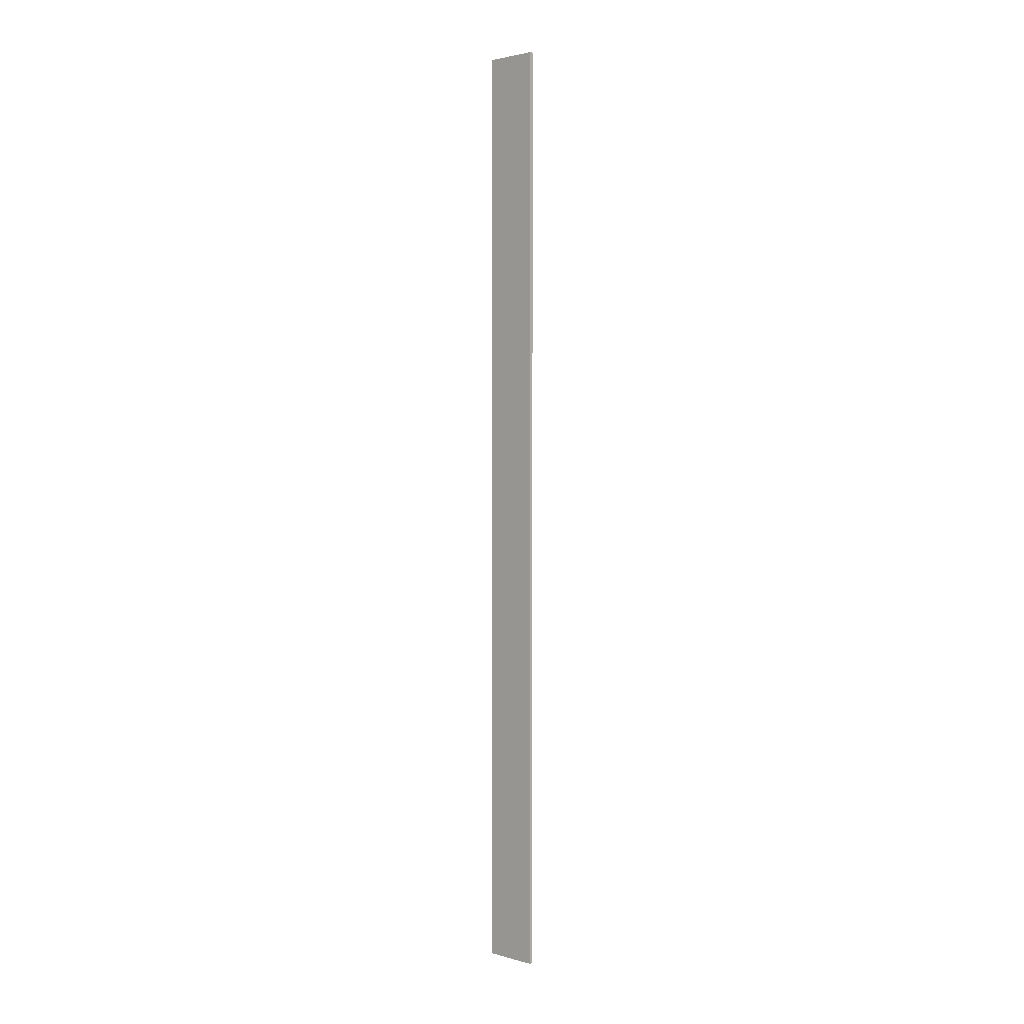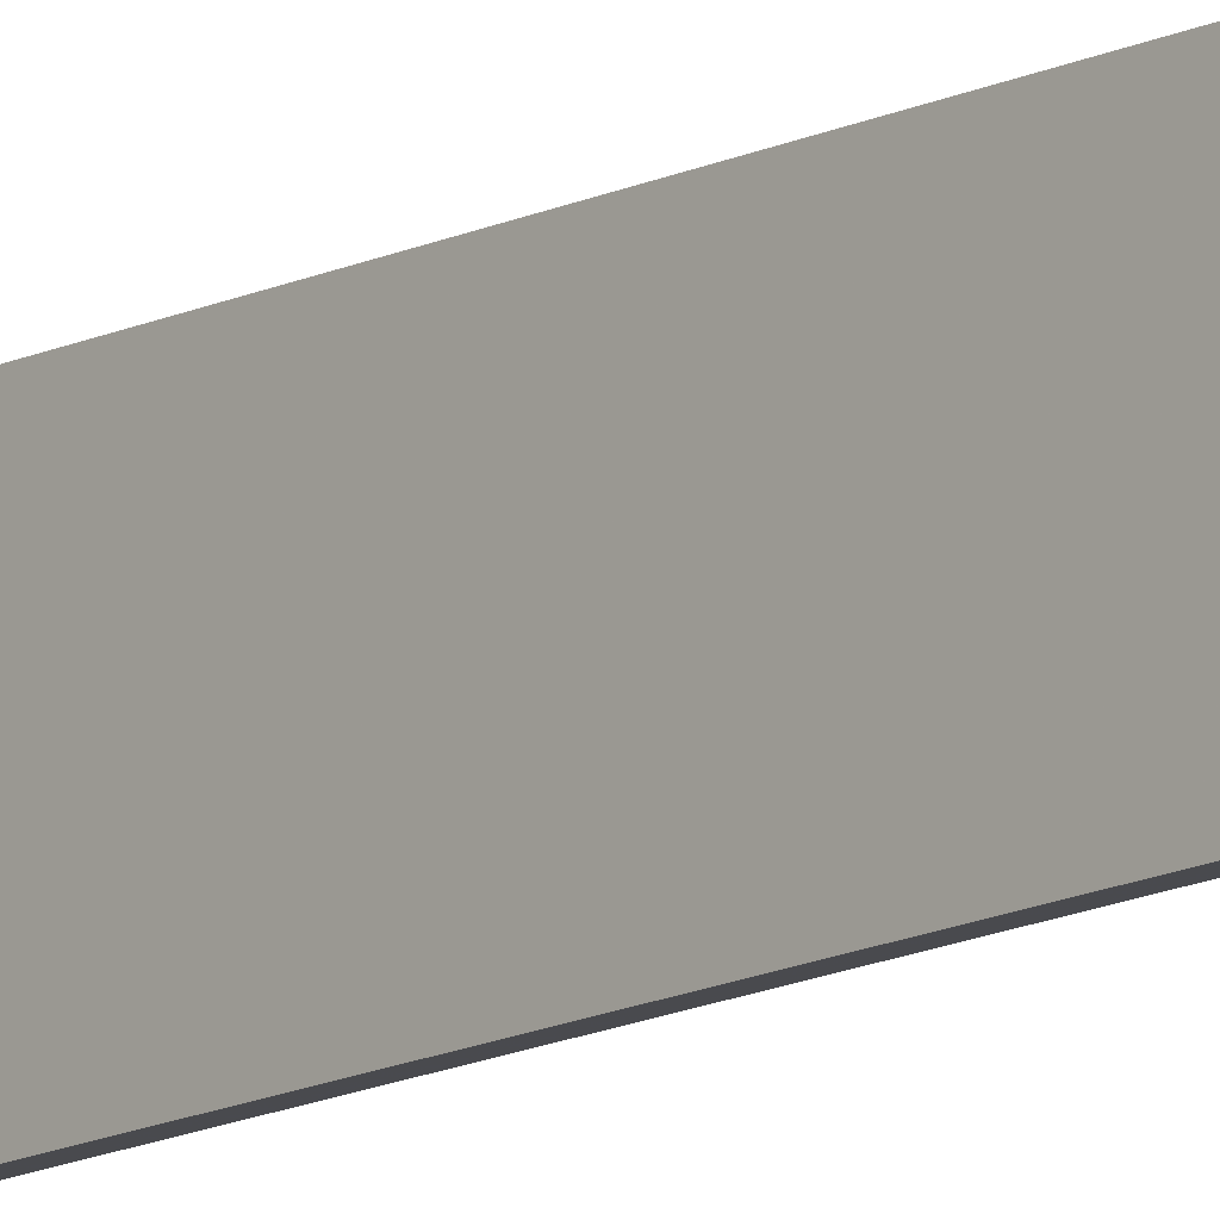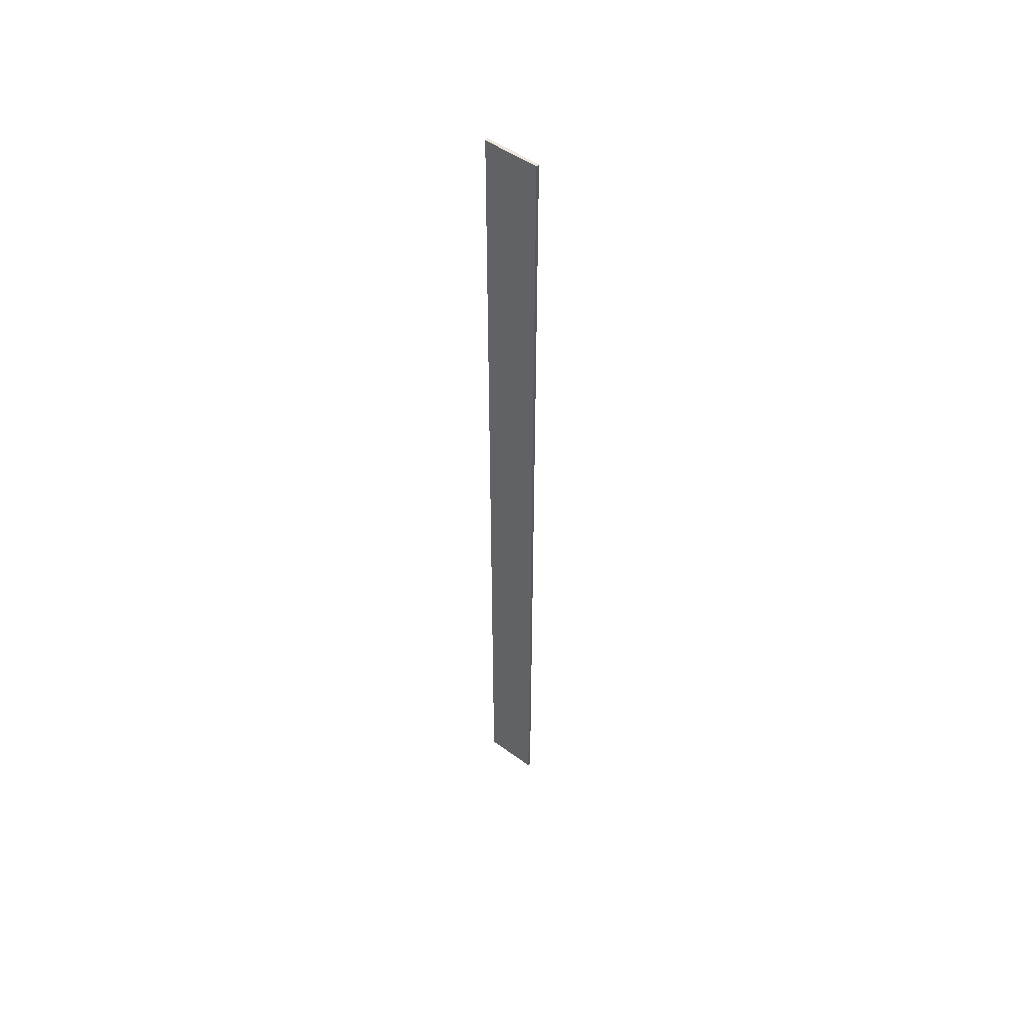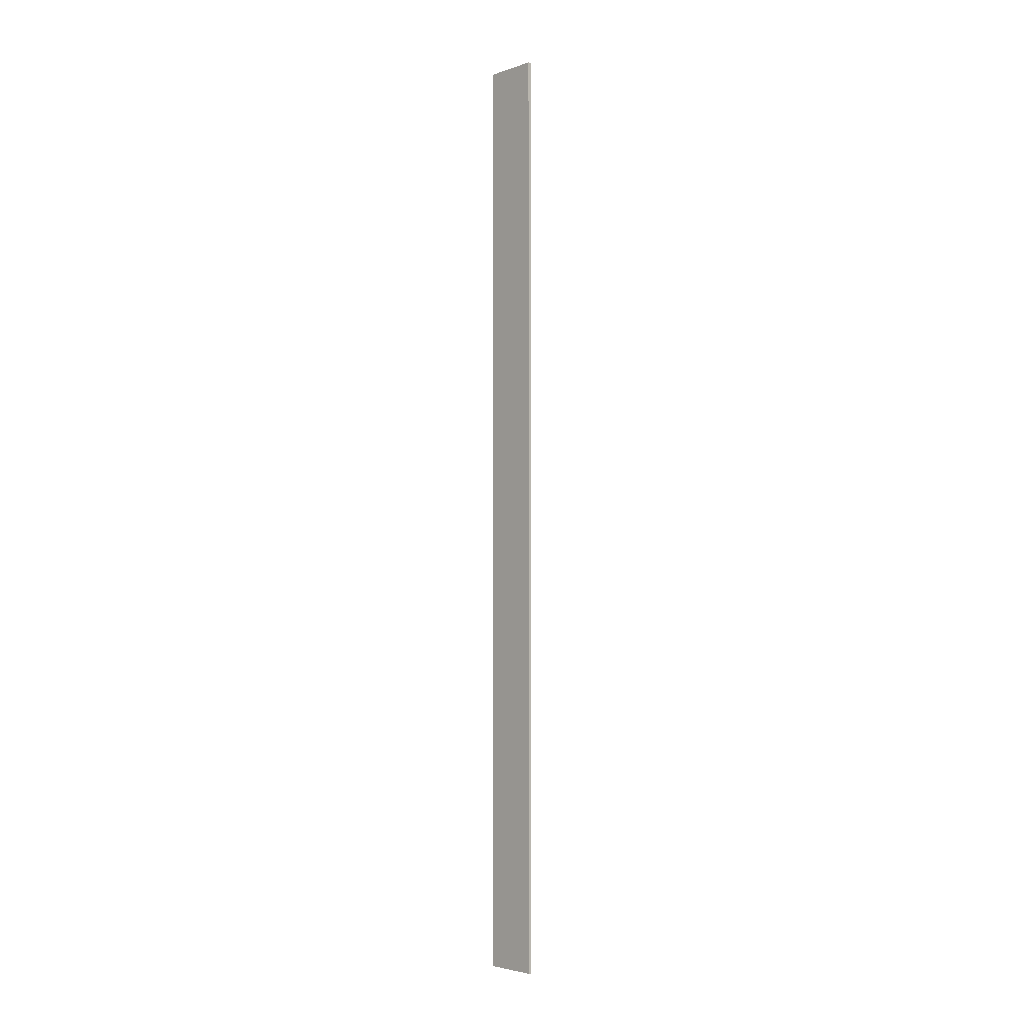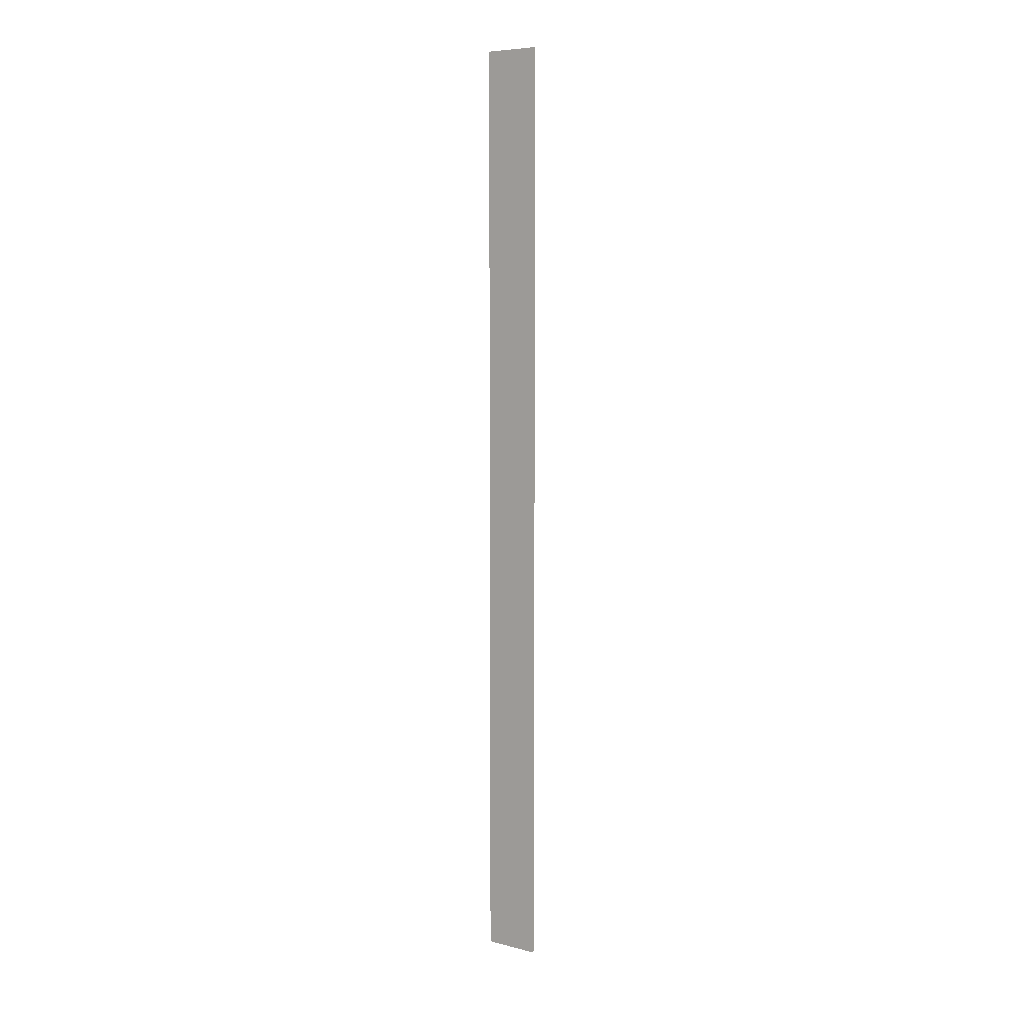
<metadata>
{"format":"obj","ext":"obj","renderer":"f3d","projection":"perspective","resolution":1024,"background":"white","views":[{"elev":2.3,"azim":-46.4,"up":"+Y"},{"elev":-13.4,"azim":-41.2,"up":"+Z"},{"elev":50.3,"azim":-51.2,"up":"+Y"},{"elev":-3.6,"azim":-42.4,"up":"+Y"},{"elev":7.0,"azim":125.9,"up":"+Y"}]}
</metadata>
<code>
o 10993
v 2224 1862 12.3
v 2224 1865 12.3
v 2224 1865 12.3
v 2224 1862 12.46
v 2224 1865 12.46
v 2224 1865 12.46
v 2224 1862 12.3
v 2224 1865 12.3
v 2224 1862 12.3
v 2224 1862 12.46
v 2224 1862 12.3
v 2224 1862 12.46
v 2224 1862 12.46
v 2224 1865 12.46
v 2224 1862 12.46
v 2224 1865 12.46
v 2224 1862 12.3
v 2224 1862 12.46
v 2224 1862 12.3
v 2224 1865 12.46
v 2224 1862 12.46
v 2224 1865 12.3
v 2224 1865 12.46
v 2224 1865 12.46
v 2224 1862 12.3
v 2224 1865 12.3
v 2224 1865 12.46
v 2224 1865 12.3
v 2224 1865 12.3
f 1 2 3
f 1 4 5
f 6 2 7
f 8 9 7
f 10 7 11
f 12 13 14
f 14 15 16
f 17 15 18
f 19 20 21
f 22 23 20
f 24 25 26
f 27 28 29

</code>
